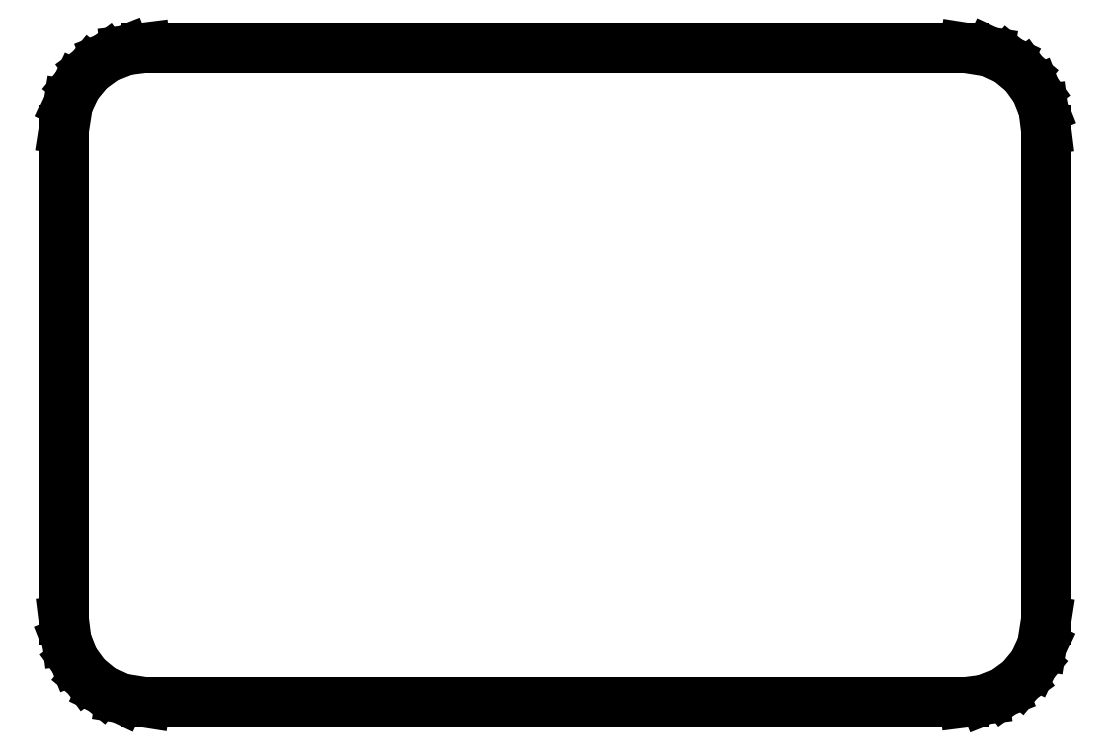
<metadata>
{"format":"dxf","ext":"dxf","renderer":"ezdxf+matplotlib","layout":"modelspace","background":"white","min_lineweight":24,"dpi":150}
</metadata>
<code>
0
SECTION
2
ENTITIES
0
LINE
8
0
10
-28.76
20
-19.84
11
-27.59
21
-19.38
0
LINE
8
0
10
-27.59
20
-19.38
11
-26.58
21
-18.64
0
LINE
8
0
10
-26.58
20
-18.64
11
-25.78
21
-17.68
0
LINE
8
0
10
-25.78
20
-17.68
11
-25.24
21
-16.55
0
LINE
8
0
10
-25.24
20
-16.55
11
-25
21
-15
0
LINE
8
0
10
-25
20
-15
11
-25
21
15
0
LINE
8
0
10
-25
20
15
11
-25.16
21
16.24
0
LINE
8
0
10
-25.16
20
16.24
11
-25.62
21
17.41
0
LINE
8
0
10
-25.62
20
17.41
11
-26.36
21
18.42
0
LINE
8
0
10
-26.36
20
18.42
11
-27.32
21
19.22
0
LINE
8
0
10
-27.32
20
19.22
11
-28.45
21
19.76
0
LINE
8
0
10
-28.45
20
19.76
11
-30
21
20
0
LINE
8
0
10
-30
20
20
11
-80
21
20
0
LINE
8
0
10
-80
20
20
11
-81.24
21
19.84
0
LINE
8
0
10
-81.24
20
19.84
11
-82.41
21
19.38
0
LINE
8
0
10
-82.41
20
19.38
11
-83.42
21
18.64
0
LINE
8
0
10
-83.42
20
18.64
11
-84.22
21
17.68
0
LINE
8
0
10
-84.22
20
17.68
11
-84.76
21
16.55
0
LINE
8
0
10
-84.76
20
16.55
11
-85
21
15
0
LINE
8
0
10
-85
20
15
11
-85
21
-15
0
LINE
8
0
10
-85
20
-15
11
-84.84
21
-16.24
0
LINE
8
0
10
-84.84
20
-16.24
11
-84.38
21
-17.41
0
LINE
8
0
10
-84.38
20
-17.41
11
-83.64
21
-18.42
0
LINE
8
0
10
-83.64
20
-18.42
11
-82.68
21
-19.22
0
LINE
8
0
10
-82.68
20
-19.22
11
-81.55
21
-19.76
0
LINE
8
0
10
-81.55
20
-19.76
11
-80
21
-20
0
LINE
8
0
10
-80
20
-20
11
-30
21
-20
0
LINE
8
0
10
-30
20
-20
11
-28.76
21
-19.84
0
ENDSEC
0
EOF

</code>
